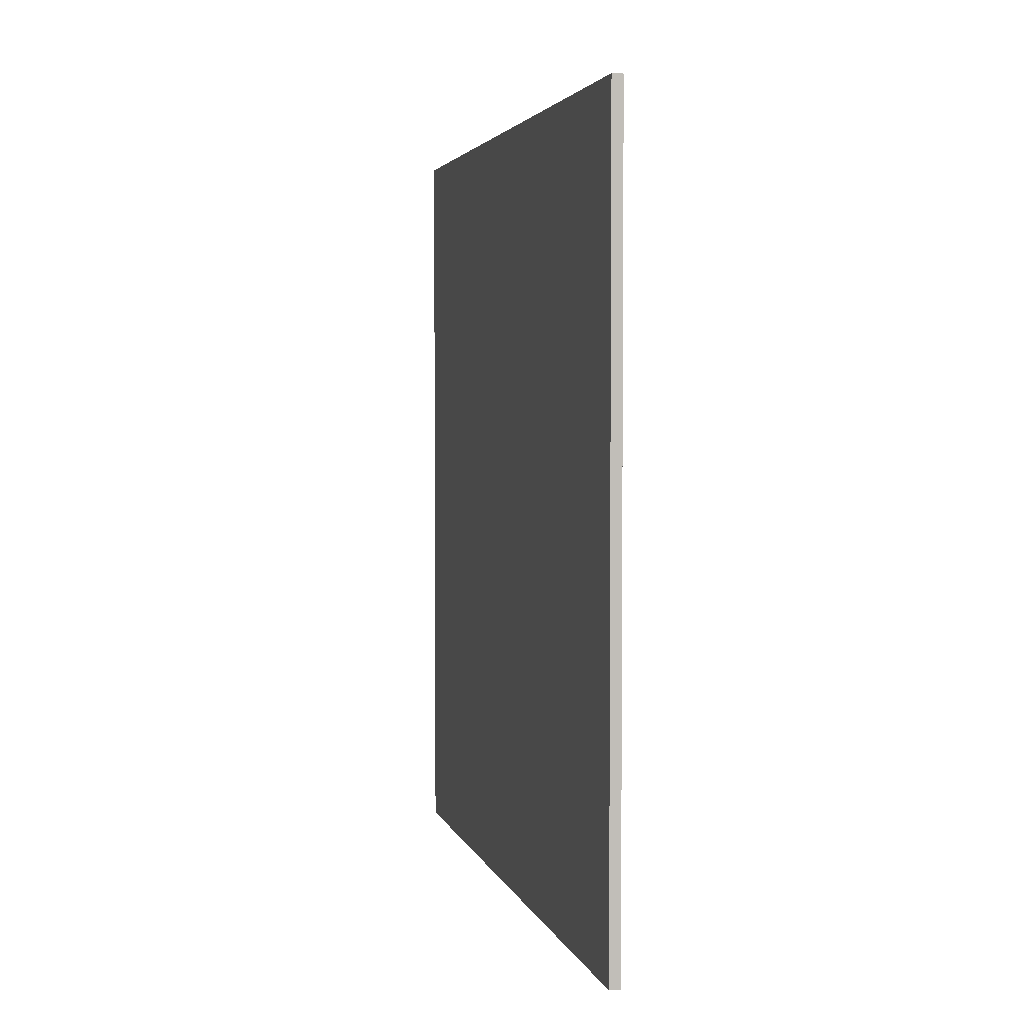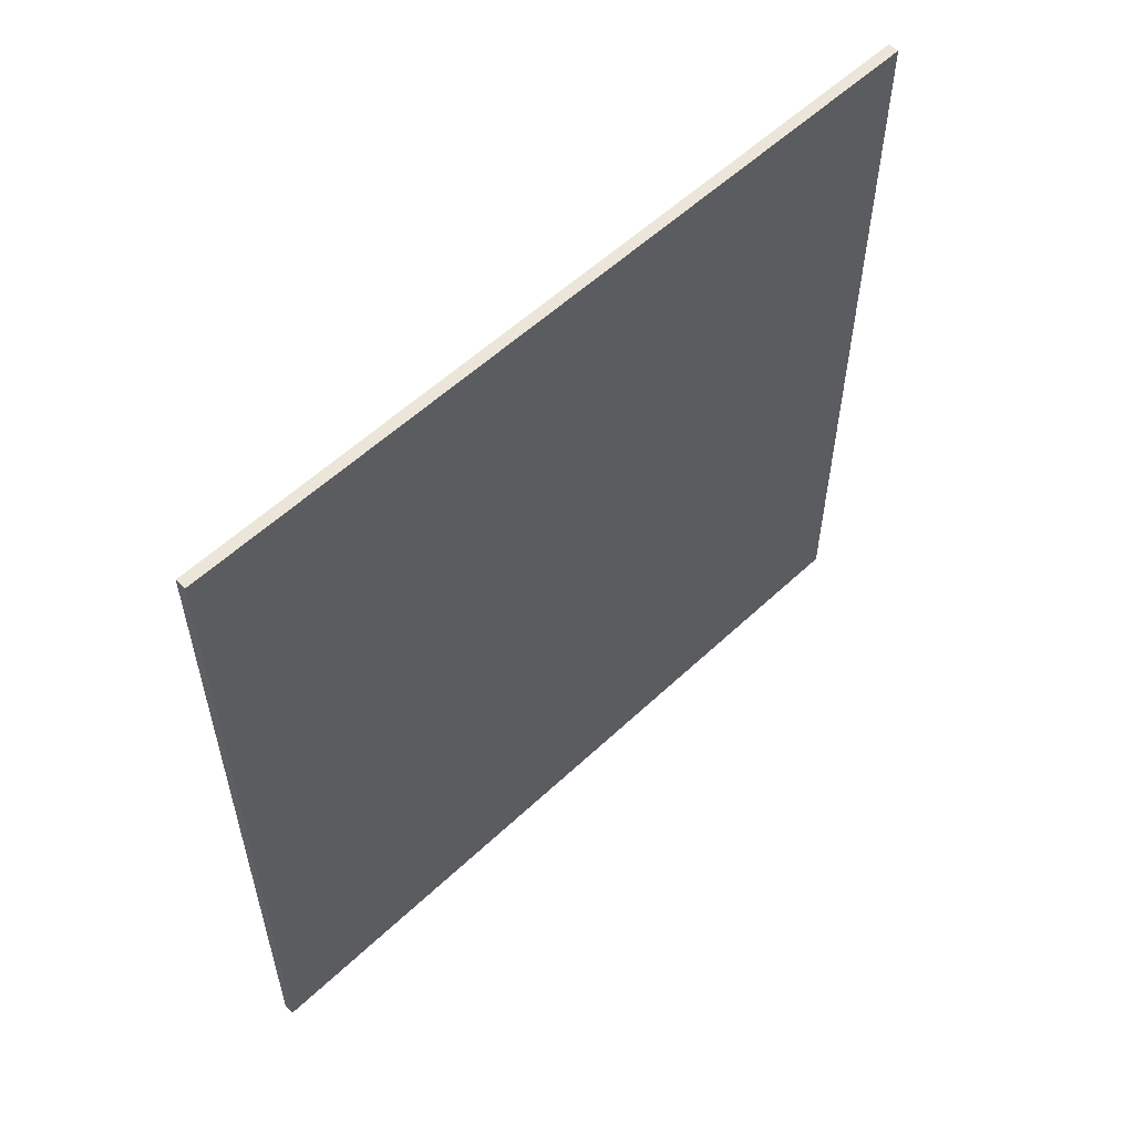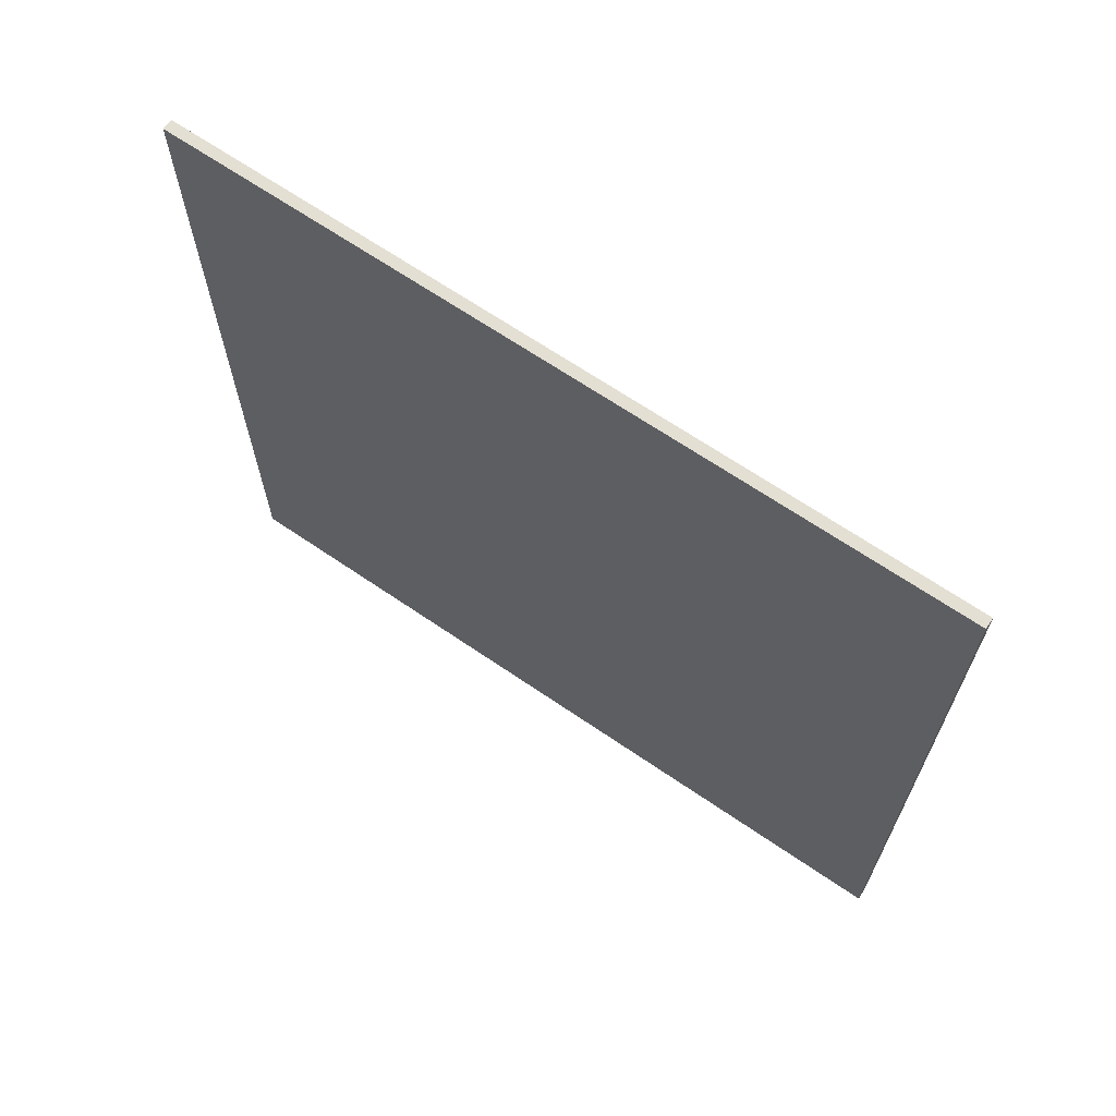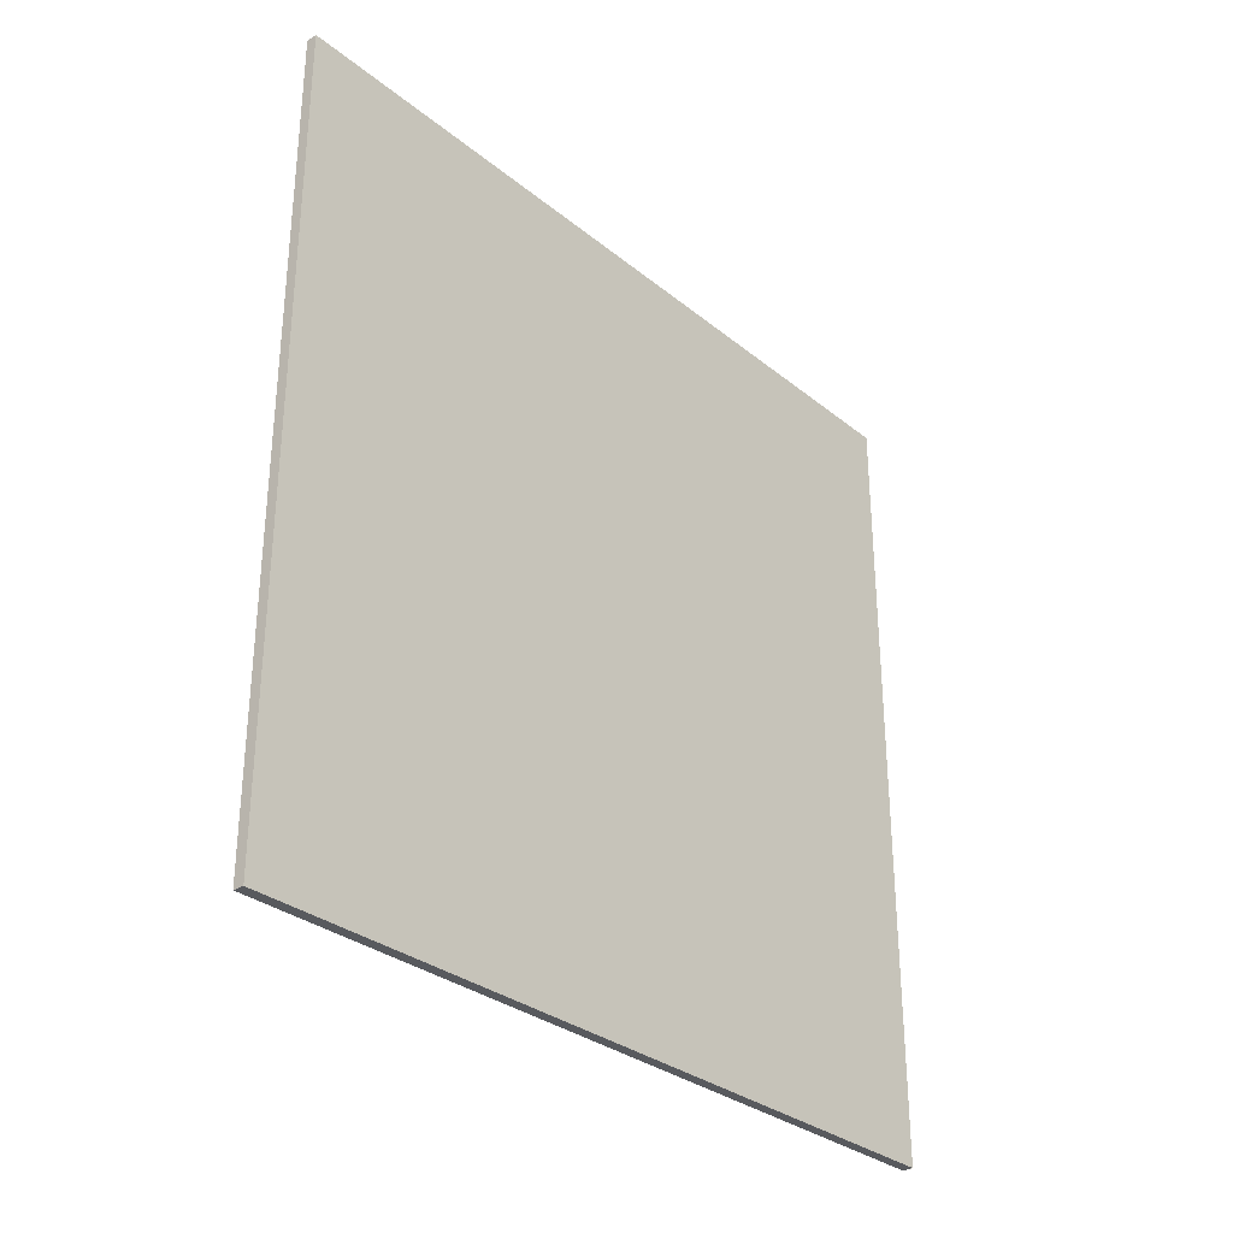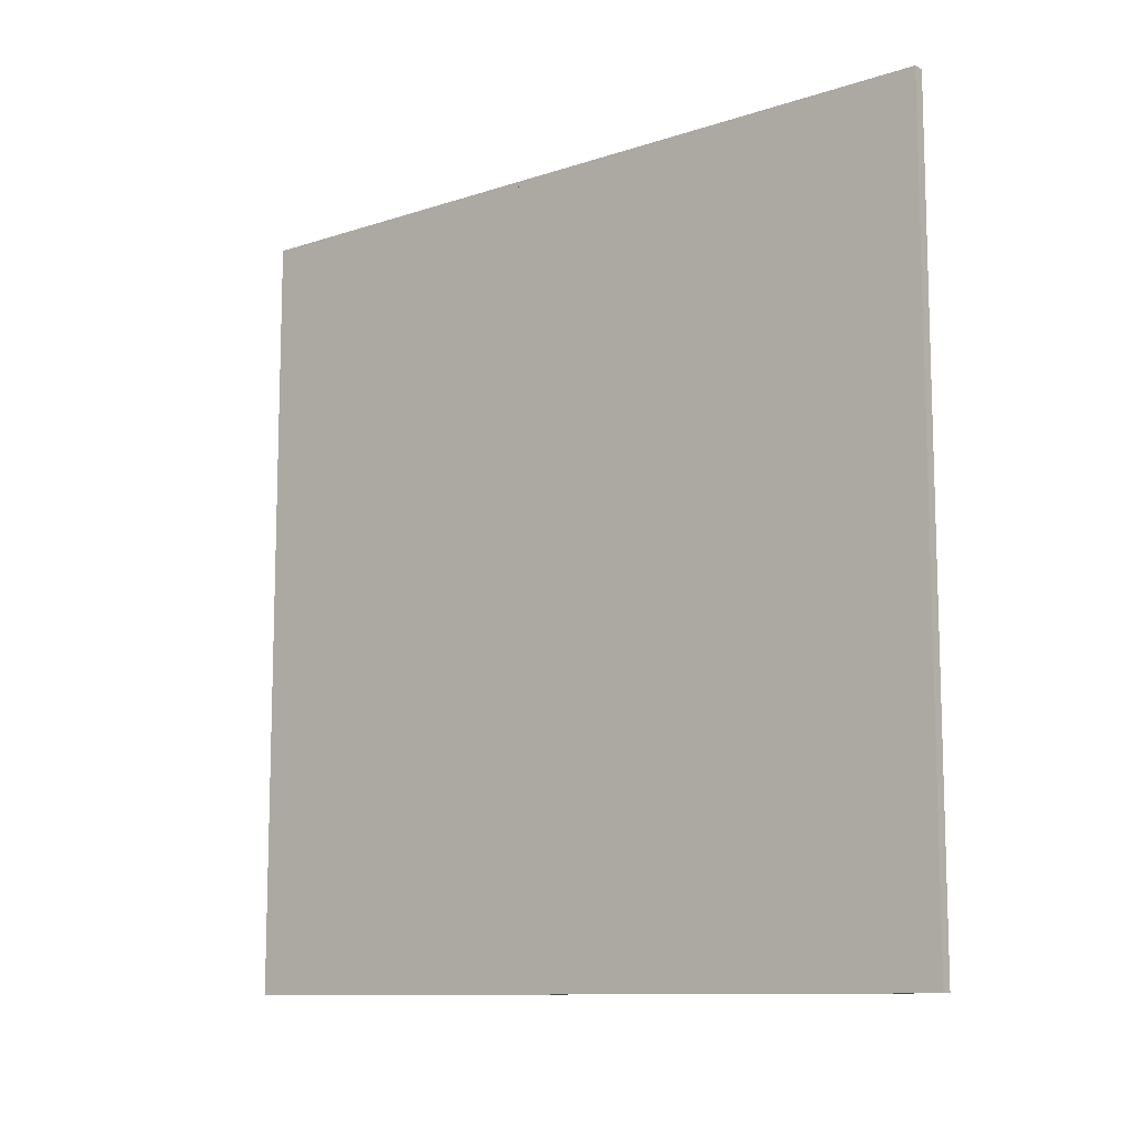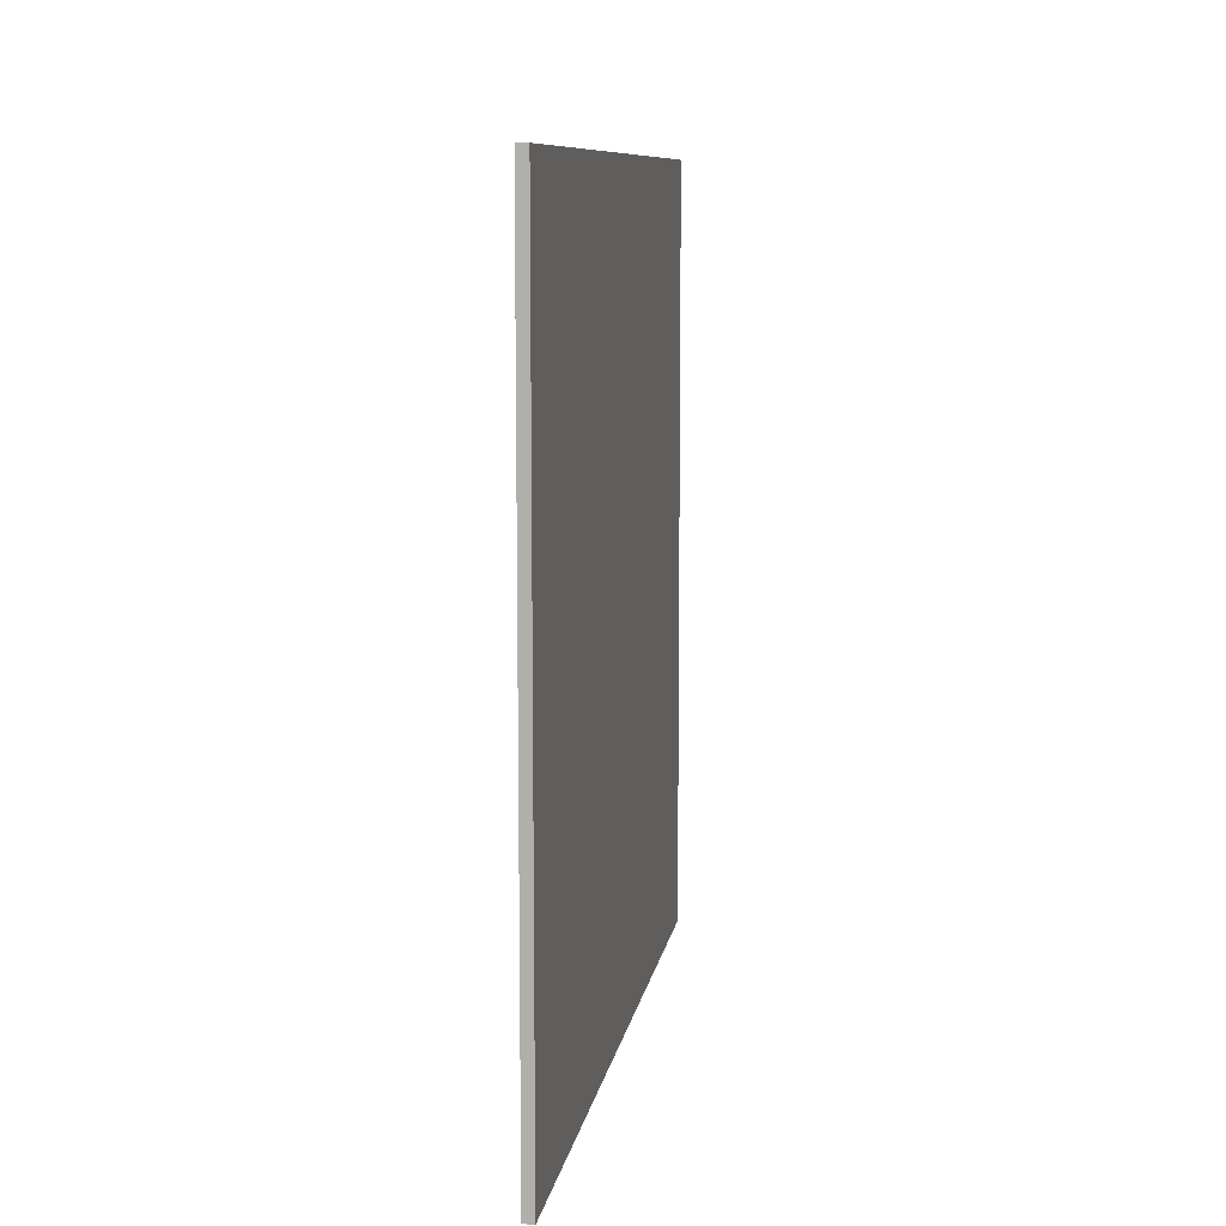
<metadata>
{"format":"obj","ext":"obj","renderer":"f3d","projection":"perspective","resolution":1024,"background":"white","views":[{"elev":3.3,"azim":166.8,"up":"+Y"},{"elev":56.3,"azim":-134.5,"up":"+Z"},{"elev":66.6,"azim":124.5,"up":"+Z"},{"elev":-31.1,"azim":-138.8,"up":"+Y"},{"elev":-10.8,"azim":129.2,"up":"+Y"},{"elev":9.5,"azim":-170.9,"up":"+Z"}]}
</metadata>
<code>
o Mesh1_Group1_Model.002
v 0.003226 0.4934 -0.4903
v 0.00527 0.4934 0.4903
v 0.003226 0.4934 0.4903
v 0.00527 0.4934 -0.4903
v 0.00527 -0.4934 -0.4903
v 0.003226 -0.4934 -0.4903
v 0.003226 -0.4934 0.4903
v 0.00527 -0.4934 0.4903
v 0.00527 0.5002 0.4971
v 0.00527 -0.5002 0.4971
v 0.00527 -0.5002 -0.4971
v 0.00527 0.5002 -0.4971
v -0.008359 0.5002 0.4971
v -0.008359 0.5002 -0.4971
v -0.008359 -0.5002 -0.4971
v -0.008359 -0.5002 0.4971
f 1 7 6
f 7 1 3
f 4 8 5
f 8 4 2
f 8 9 2
f 9 8 10
f 5 10 8
f 5 11 10
f 11 5 12
f 12 5 4
f 2 9 4
f 12 4 9
f 14 16 13
f 16 14 15
f 1 2 3
f 2 1 4
f 1 5 4
f 5 1 6
f 2 7 3
f 7 2 8
f 12 13 9
f 13 12 14
f 12 15 14
f 15 12 11
f 10 15 11
f 15 10 16
f 10 13 16
f 13 10 9
f 5 7 8
f 7 5 6

</code>
